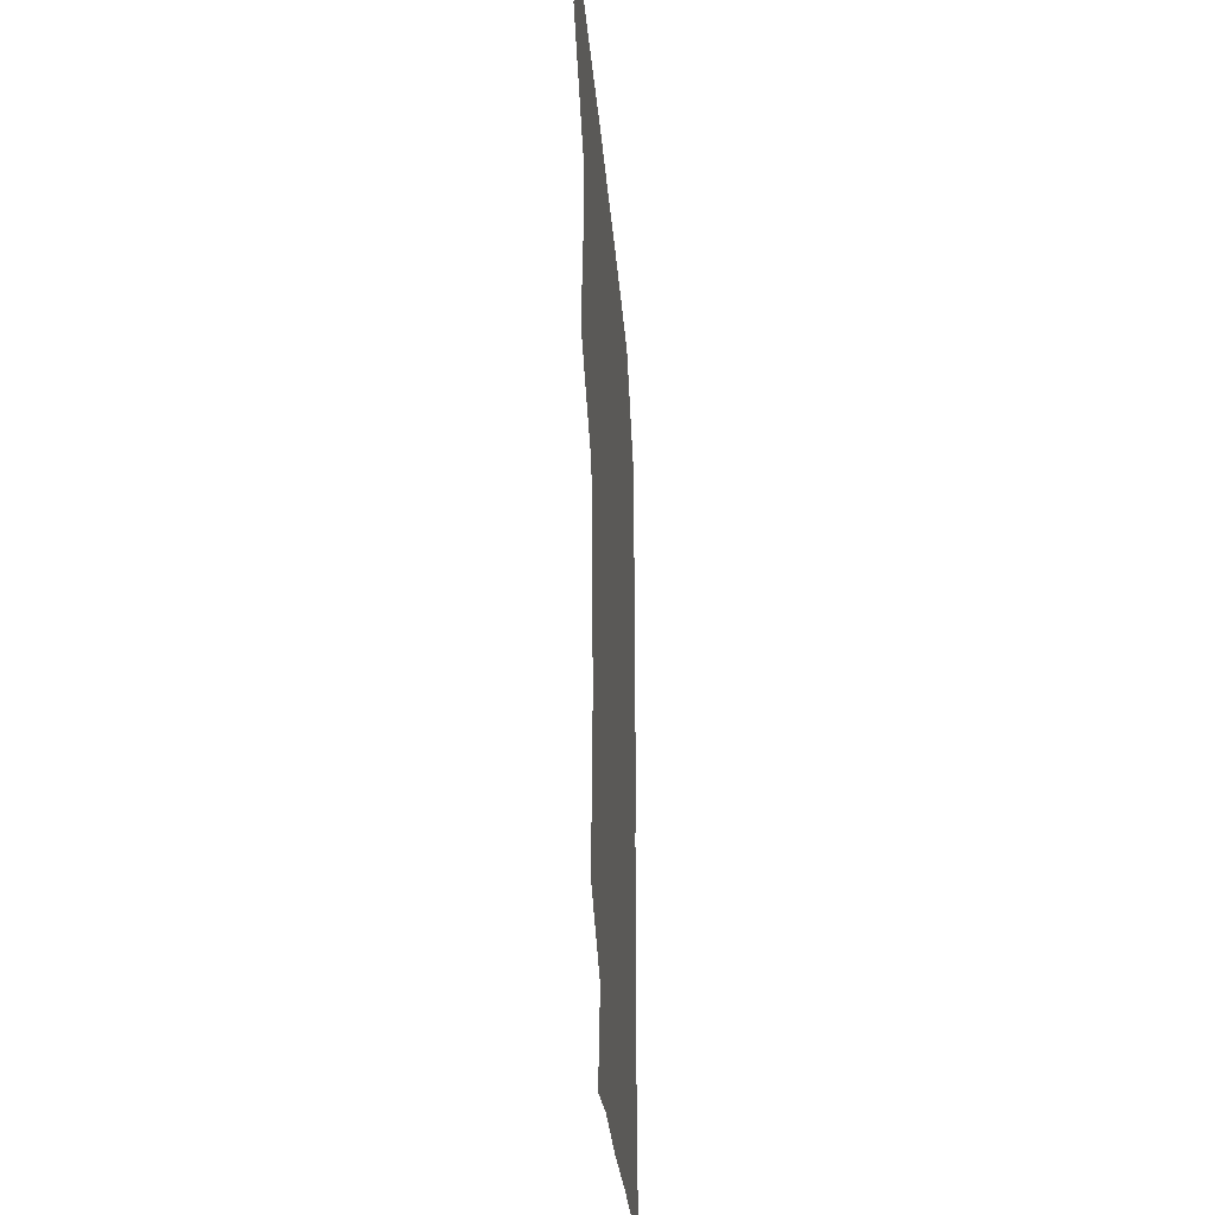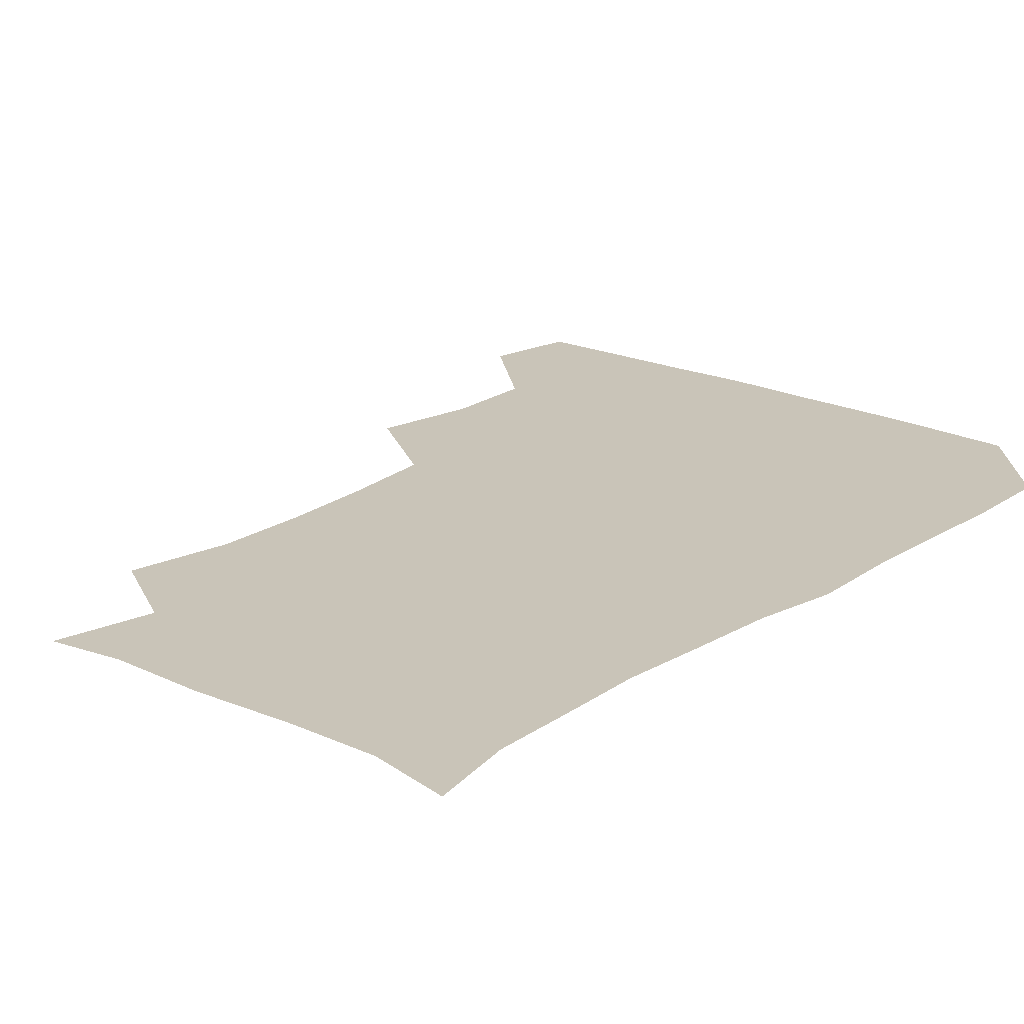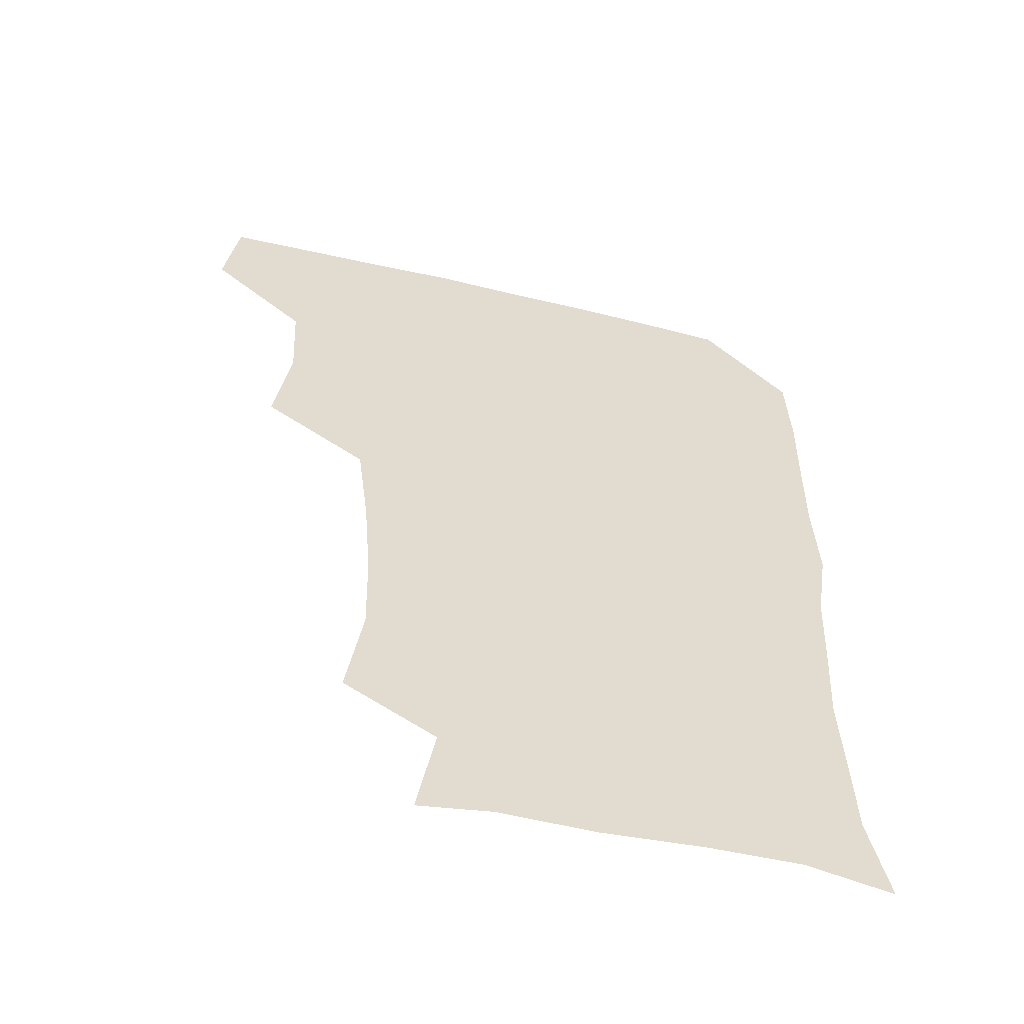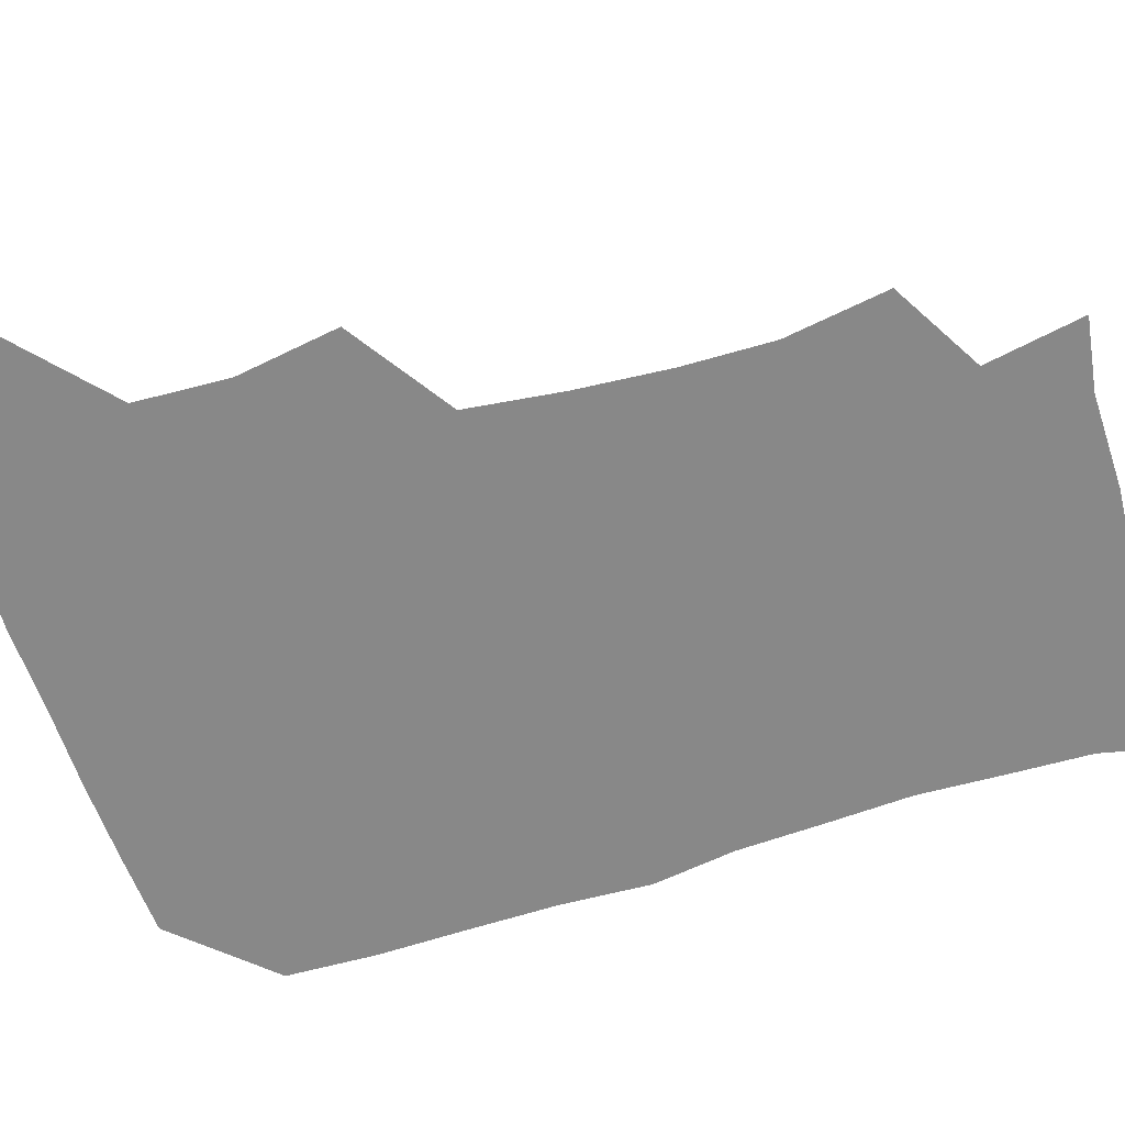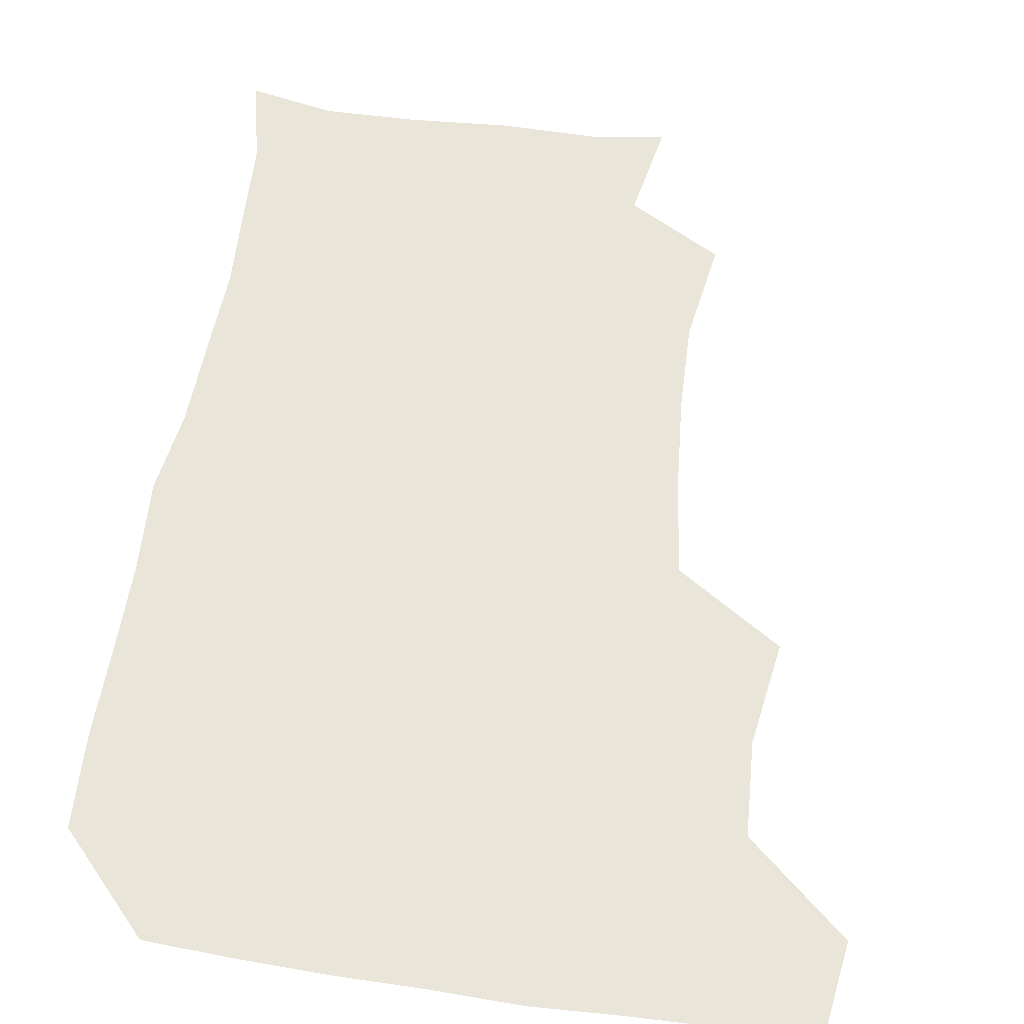
<metadata>
{"format":"obj","ext":"obj","renderer":"f3d","projection":"perspective","resolution":1024,"background":"white","views":[{"elev":-31.8,"azim":-85.3,"up":"+Y"},{"elev":20.2,"azim":40.7,"up":"+Z"},{"elev":-56.3,"azim":-13.9,"up":"+Y"},{"elev":-62.7,"azim":-72.2,"up":"+Z"},{"elev":58.0,"azim":-171.4,"up":"+Z"}]}
</metadata>
<code>
v 478.1 477.4 0
v 482.8 509.2 0
v 507.7 379.7 0
v 513.1 415.4 0
v 511.4 447.7 0
v 514.3 481 0
v 512.8 510.1 0
v 545.1 223.7 0
v 550.6 259.2 0
v 549.9 290.3 0
v 547.3 322.8 0
v 543.1 356.1 0
v 543.4 390.6 0
v 544 422 0
v 544.2 452.4 0
v 544 481.4 0
v 542.1 510.8 0
v 570.5 171.8 0
v 576.6 205.6 0
v 578.5 243.1 0
v 577.6 272.4 0
v 577.4 304.6 0
v 575.9 334.8 0
v 573.4 363.1 0
v 574 395.4 0
v 574.2 425.3 0
v 574.2 453.9 0
v 573.3 481.6 0
v 571 512.2 0
v 595.3 175.6 0
v 604.5 217.1 0
v 604.9 247.2 0
v 604.3 276.8 0
v 603.7 307.6 0
v 603 337.7 0
v 602.5 366.4 0
v 602.1 395.4 0
v 602.3 425.5 0
v 602.4 454 0
v 602 482 0
v 601 511.4 0
v 628.2 175.1 0
v 631 216.8 0
v 631.1 249.3 0
v 631.1 279.3 0
v 631 307.1 0
v 630.2 336.9 0
v 630.1 367.9 0
v 630.2 397.1 0
v 630.4 426.4 0
v 630.7 454.4 0
v 631.1 482 0
v 630.5 511.4 0
v 663 177.5 0
v 658.7 217.1 0
v 658.6 245.9 0
v 657.9 276.4 0
v 657.1 309.7 0
v 657 339.3 0
v 658 366.4 0
v 658 395.9 0
v 657.6 426.4 0
v 658.2 454.5 0
v 659.3 482.1 0
v 660.4 510.4 0
v 694.6 178 0
v 687.1 212.8 0
v 685.6 242.9 0
v 683.7 275.6 0
v 685.3 303.7 0
v 685 334.4 0
v 685.2 364.3 0
v 686.1 393 0
v 687.6 421.9 0
v 687.5 451.9 0
v 686.6 482 0
v 688.9 508.9 0
v 691 541 0
v 723.7 172.1 0
v 717 202.4 0
v 716 230.1 0
v 714.6 261 0
v 716.2 290.5 0
v 717.5 321 0
v 721.7 349.8 0
v 720.1 381.9 0
v 720.3 413.3 0
v 720.7 444.6 0
v 719.4 476.3 0
f 5 6 1
f 1 6 2
f 6 7 2
f 12 13 3
f 3 13 4
f 13 14 4
f 4 14 5
f 14 15 5
f 5 15 6
f 15 16 6
f 6 16 7
f 16 17 7
f 19 20 8
f 8 20 9
f 20 21 9
f 9 21 10
f 21 22 10
f 10 22 11
f 22 23 11
f 11 23 12
f 23 24 12
f 12 24 13
f 24 25 13
f 13 25 14
f 25 26 14
f 14 26 15
f 26 27 15
f 15 27 16
f 27 28 16
f 16 28 17
f 28 29 17
f 18 30 19
f 30 31 19
f 19 31 20
f 31 32 20
f 20 32 21
f 32 33 21
f 21 33 22
f 33 34 22
f 22 34 23
f 34 35 23
f 23 35 24
f 35 36 24
f 24 36 25
f 36 37 25
f 25 37 26
f 37 38 26
f 26 38 27
f 38 39 27
f 27 39 28
f 39 40 28
f 28 40 29
f 40 41 29
f 30 42 31
f 42 43 31
f 31 43 32
f 43 44 32
f 32 44 33
f 44 45 33
f 33 45 34
f 45 46 34
f 34 46 35
f 46 47 35
f 35 47 36
f 47 48 36
f 36 48 37
f 48 49 37
f 37 49 38
f 49 50 38
f 38 50 39
f 50 51 39
f 39 51 40
f 51 52 40
f 40 52 41
f 52 53 41
f 42 54 43
f 54 55 43
f 43 55 44
f 55 56 44
f 44 56 45
f 56 57 45
f 45 57 46
f 57 58 46
f 46 58 47
f 58 59 47
f 47 59 48
f 59 60 48
f 48 60 49
f 60 61 49
f 49 61 50
f 61 62 50
f 50 62 51
f 62 63 51
f 51 63 52
f 63 64 52
f 52 64 53
f 64 65 53
f 54 66 55
f 66 67 55
f 55 67 56
f 67 68 56
f 56 68 57
f 68 69 57
f 57 69 58
f 69 70 58
f 58 70 59
f 70 71 59
f 59 71 60
f 71 72 60
f 60 72 61
f 72 73 61
f 61 73 62
f 73 74 62
f 62 74 63
f 74 75 63
f 63 75 64
f 75 76 64
f 64 76 65
f 76 77 65
f 66 79 67
f 79 80 67
f 67 80 68
f 80 81 68
f 68 81 69
f 81 82 69
f 69 82 70
f 82 83 70
f 70 83 71
f 83 84 71
f 71 84 72
f 84 85 72
f 72 85 73
f 85 86 73
f 73 86 74
f 86 87 74
f 74 87 75
f 87 88 75
f 75 88 76
f 88 89 76
f 76 89 77

</code>
